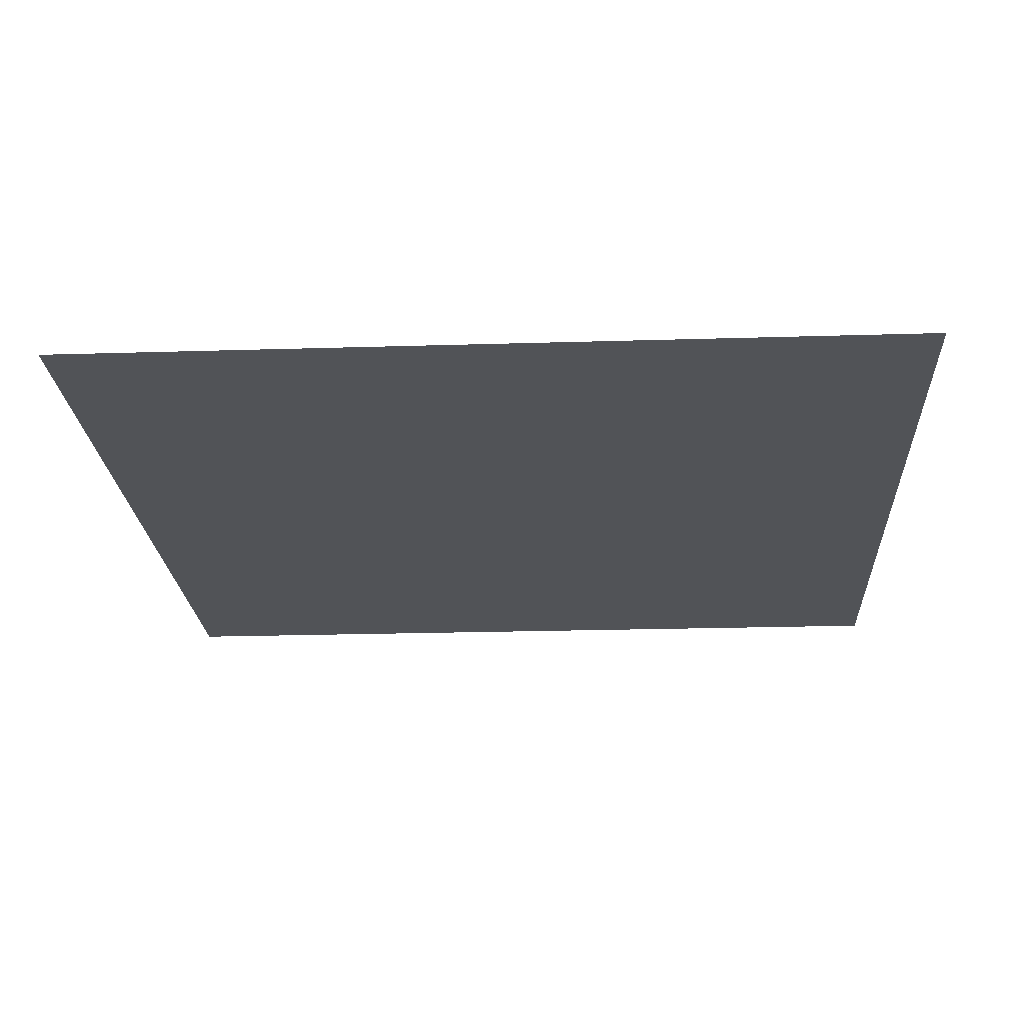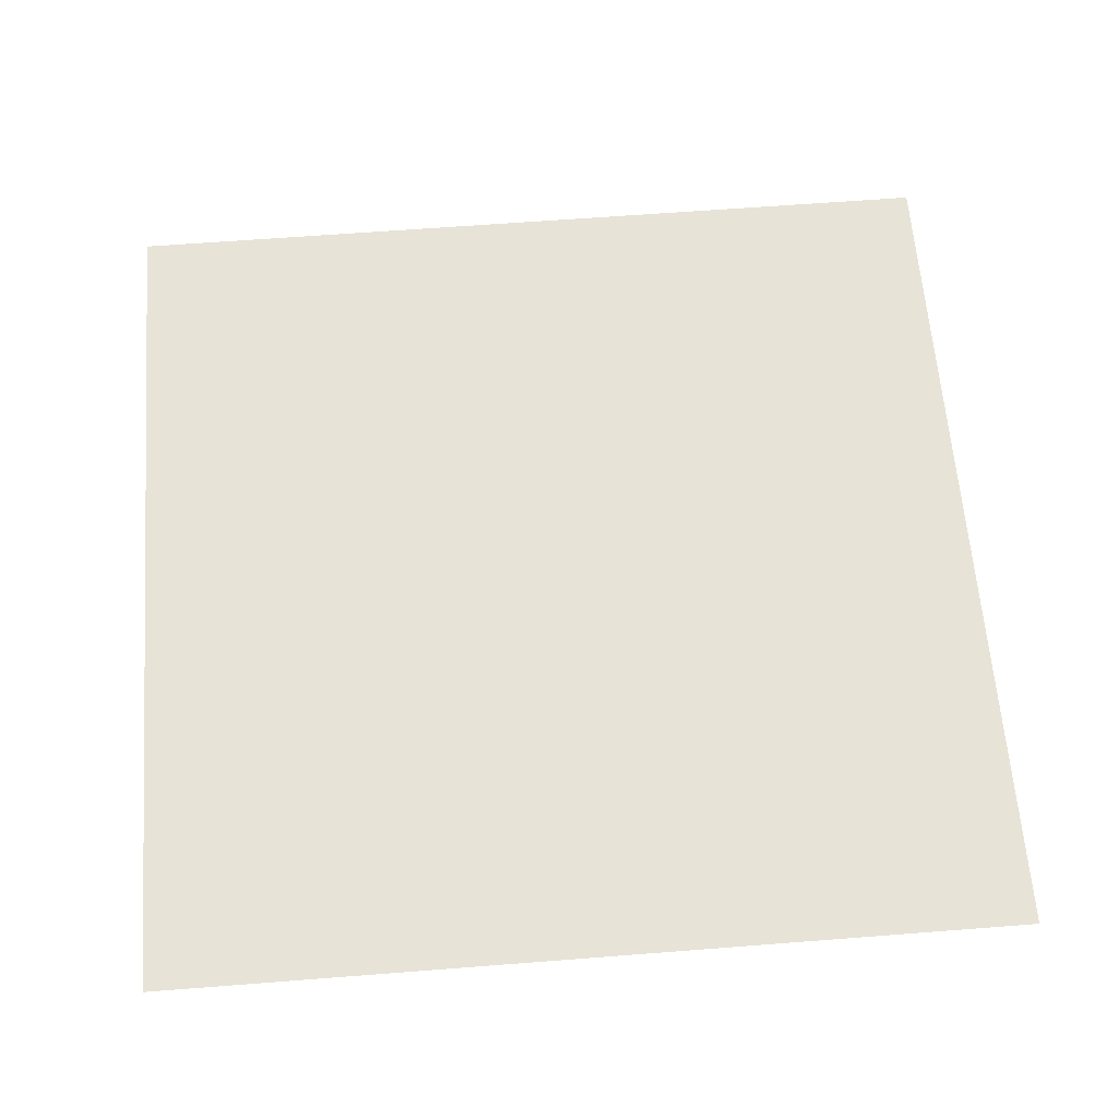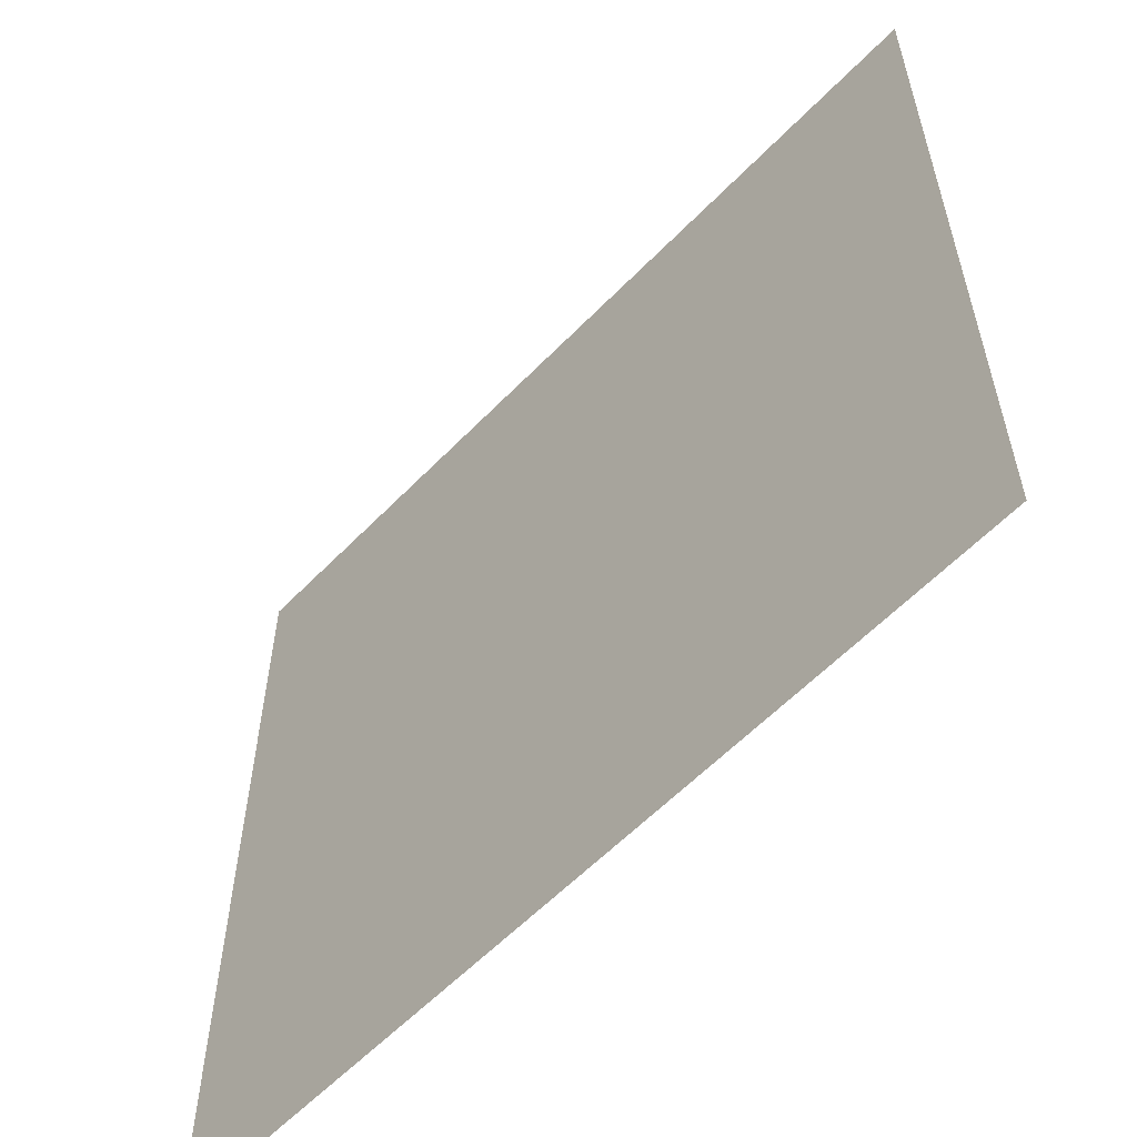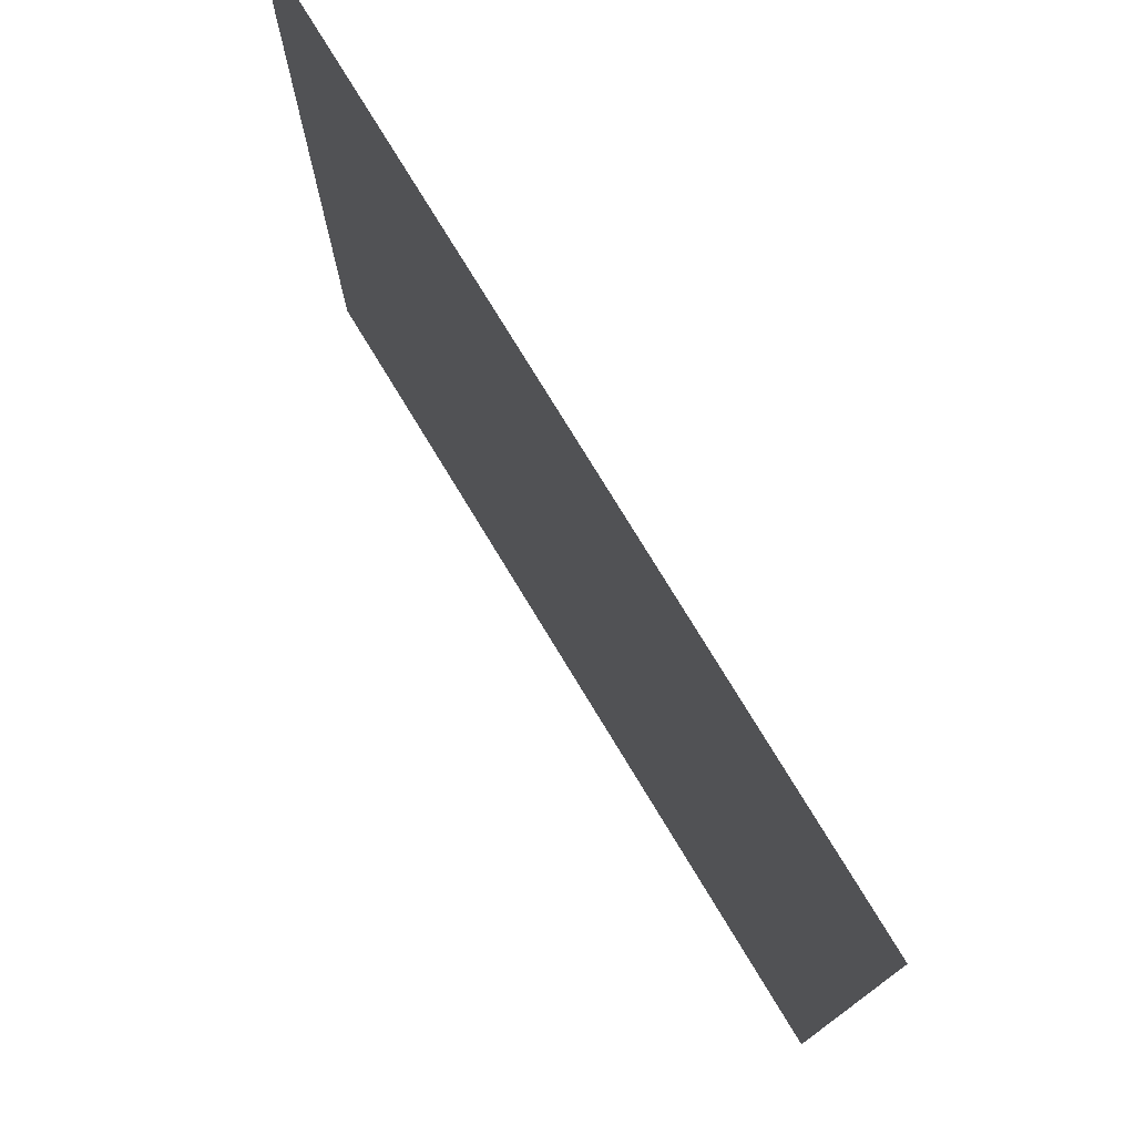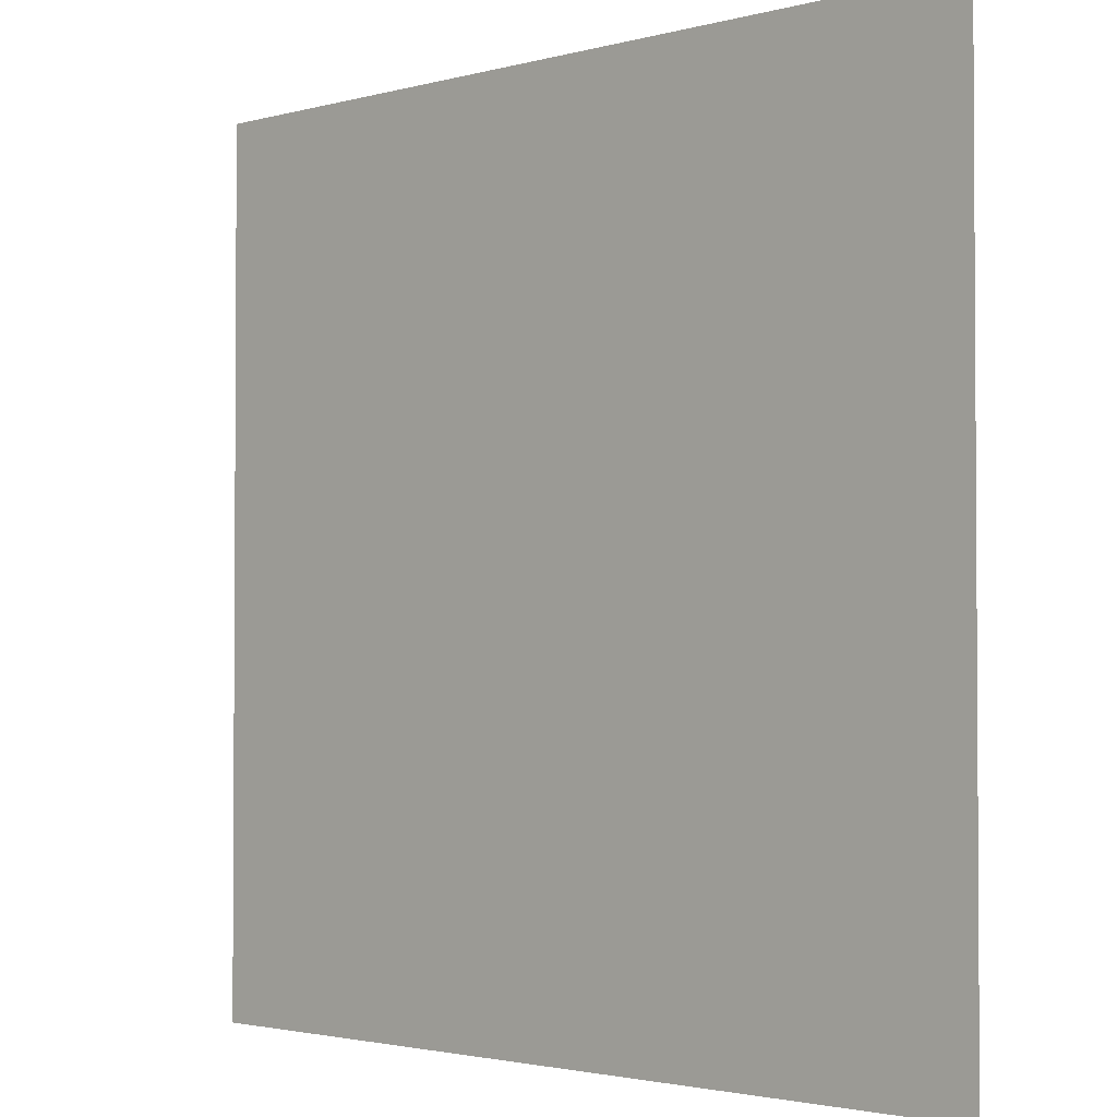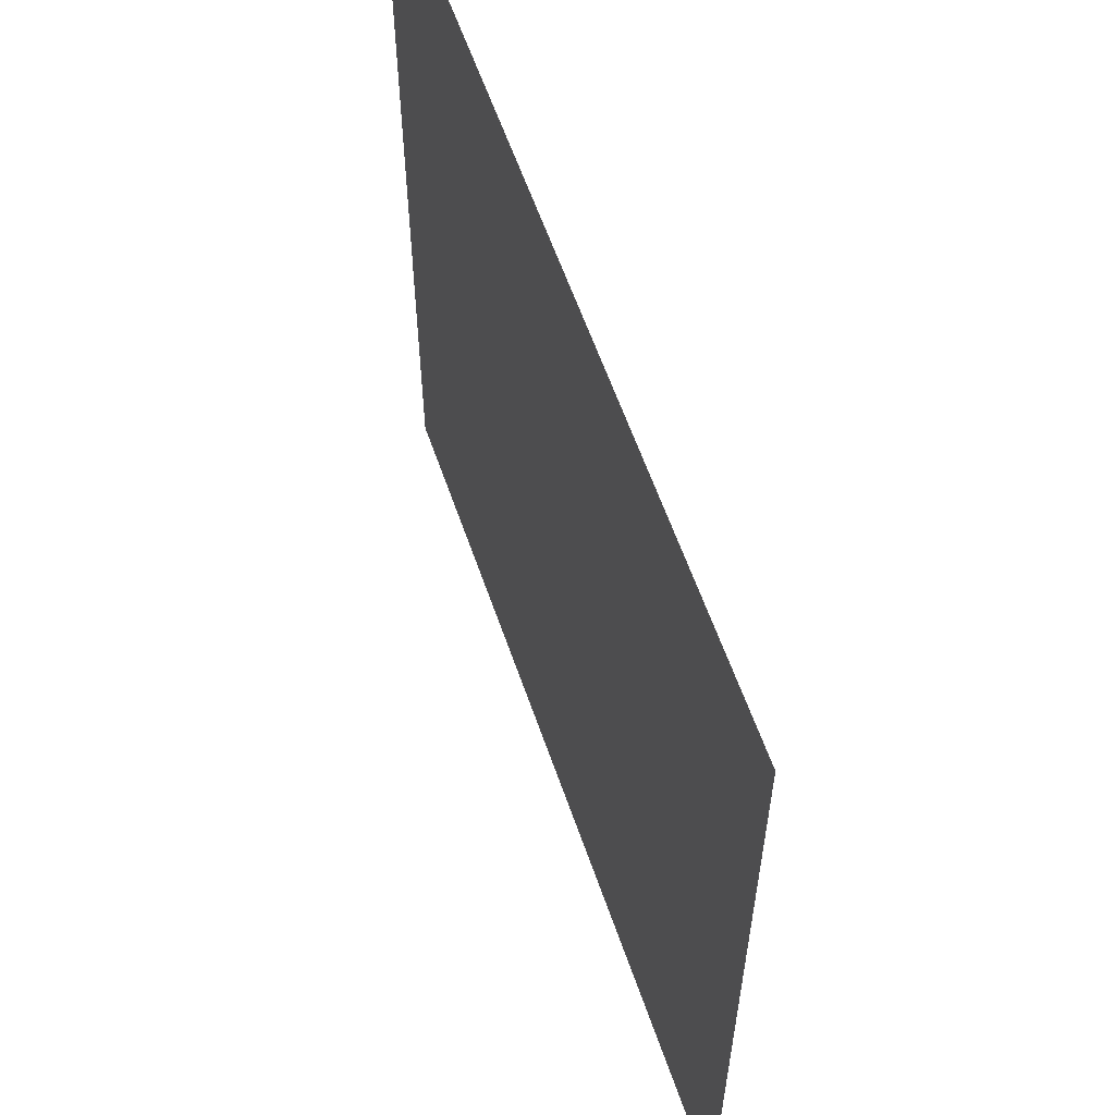
<metadata>
{"format":"obj","ext":"obj","renderer":"f3d","projection":"perspective","resolution":1024,"background":"white","views":[{"elev":-21.7,"azim":93.1,"up":"+Y"},{"elev":62.7,"azim":175.5,"up":"+Y"},{"elev":-58.8,"azim":-133.5,"up":"+Z"},{"elev":76.9,"azim":-121.3,"up":"+Z"},{"elev":-2.2,"azim":43.9,"up":"+Z"},{"elev":60.0,"azim":-109.0,"up":"+Z"}]}
</metadata>
<code>
o MYMortarOvenHole
g MYMortarOvenHole
v -0.323 0.6659 -0.687
v -0.323 0.6659 -0.3311
v -0.6789 0.6659 -0.687
v -0.6789 0.6659 -0.3311
g MYMortarOvenHole
f 3 4 2 1

</code>
